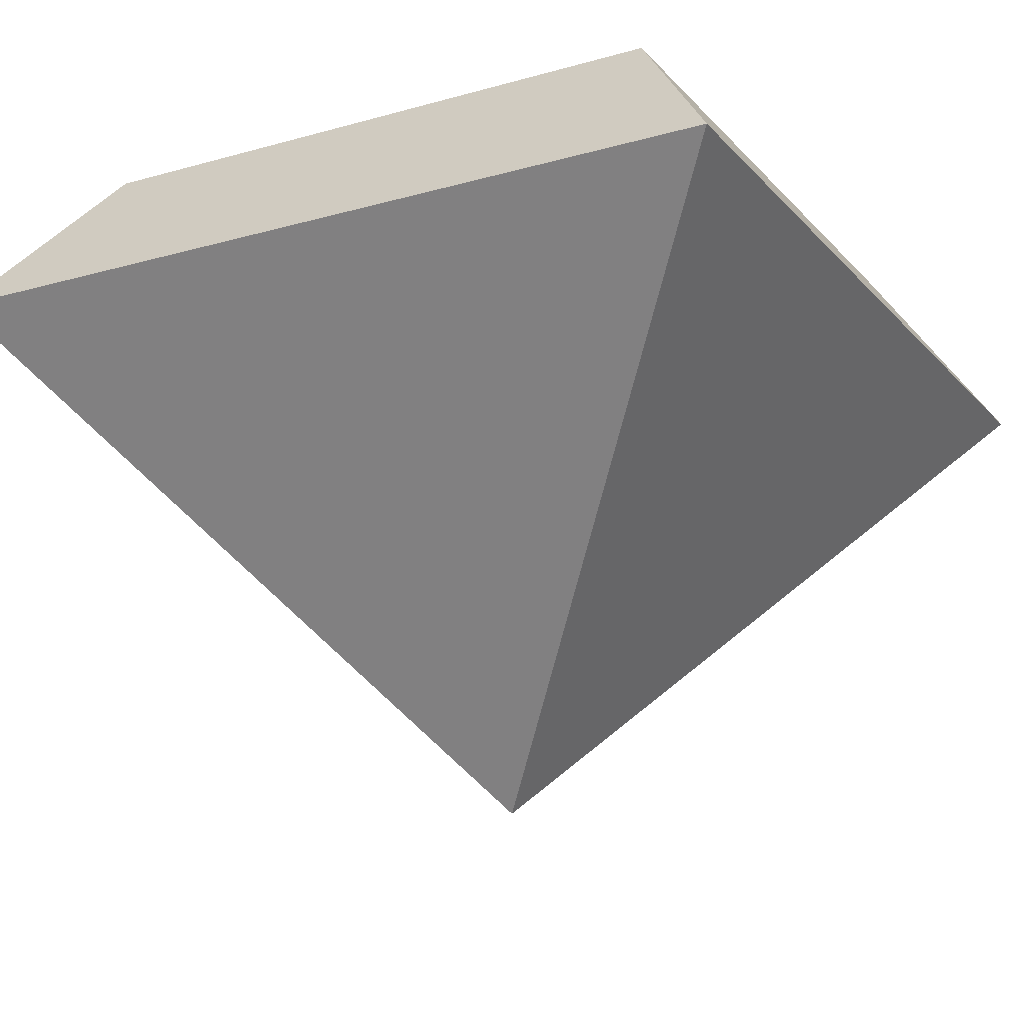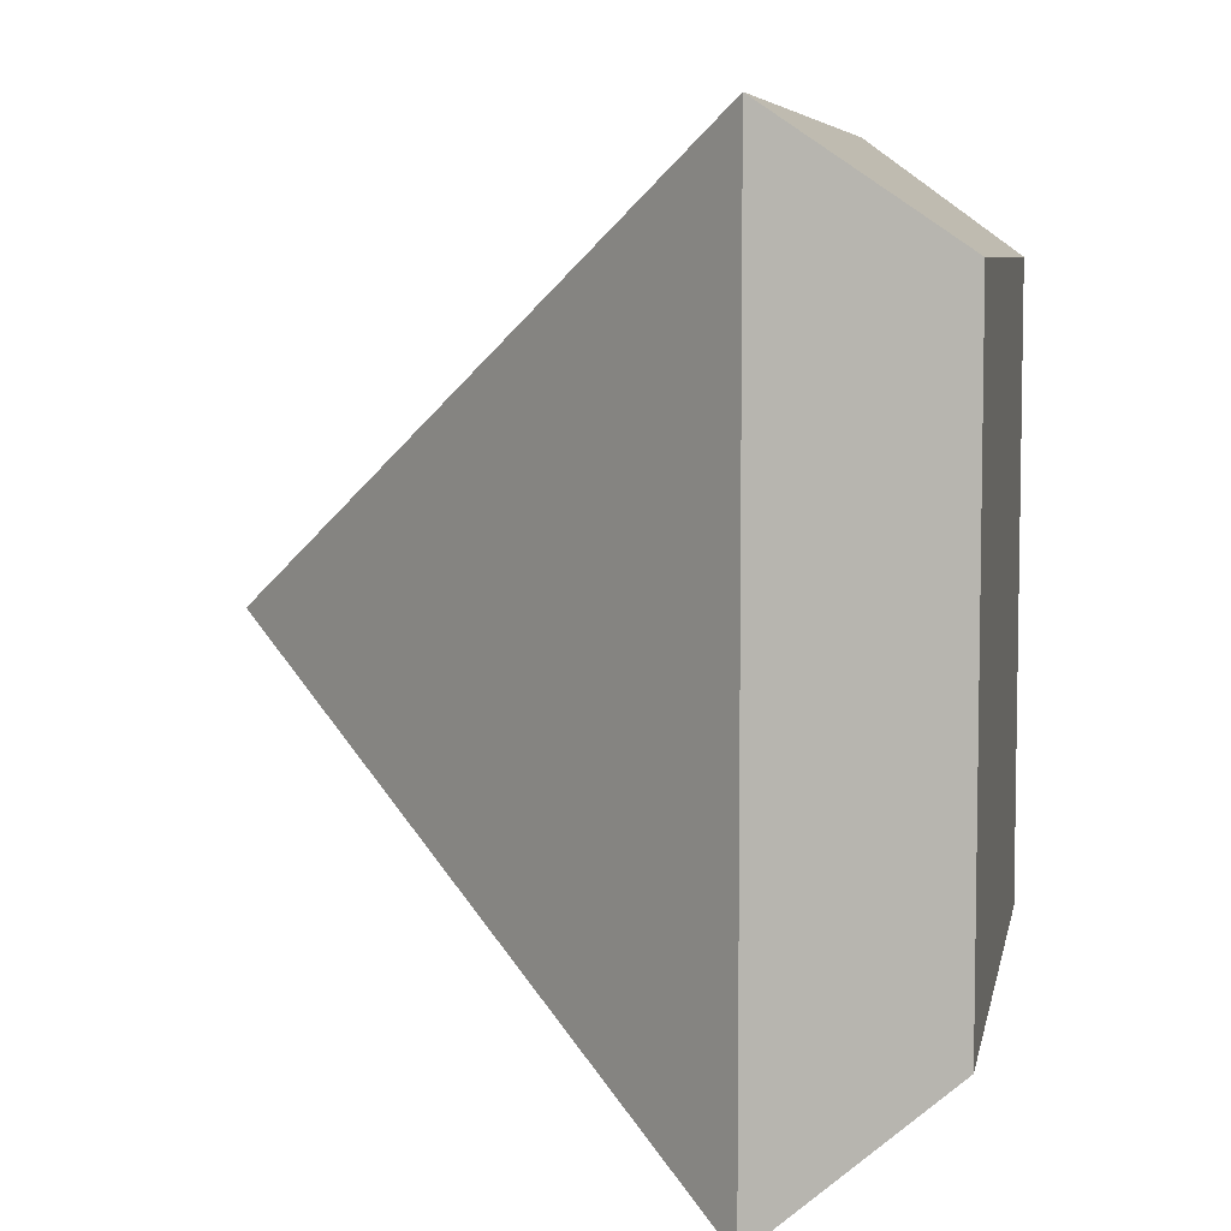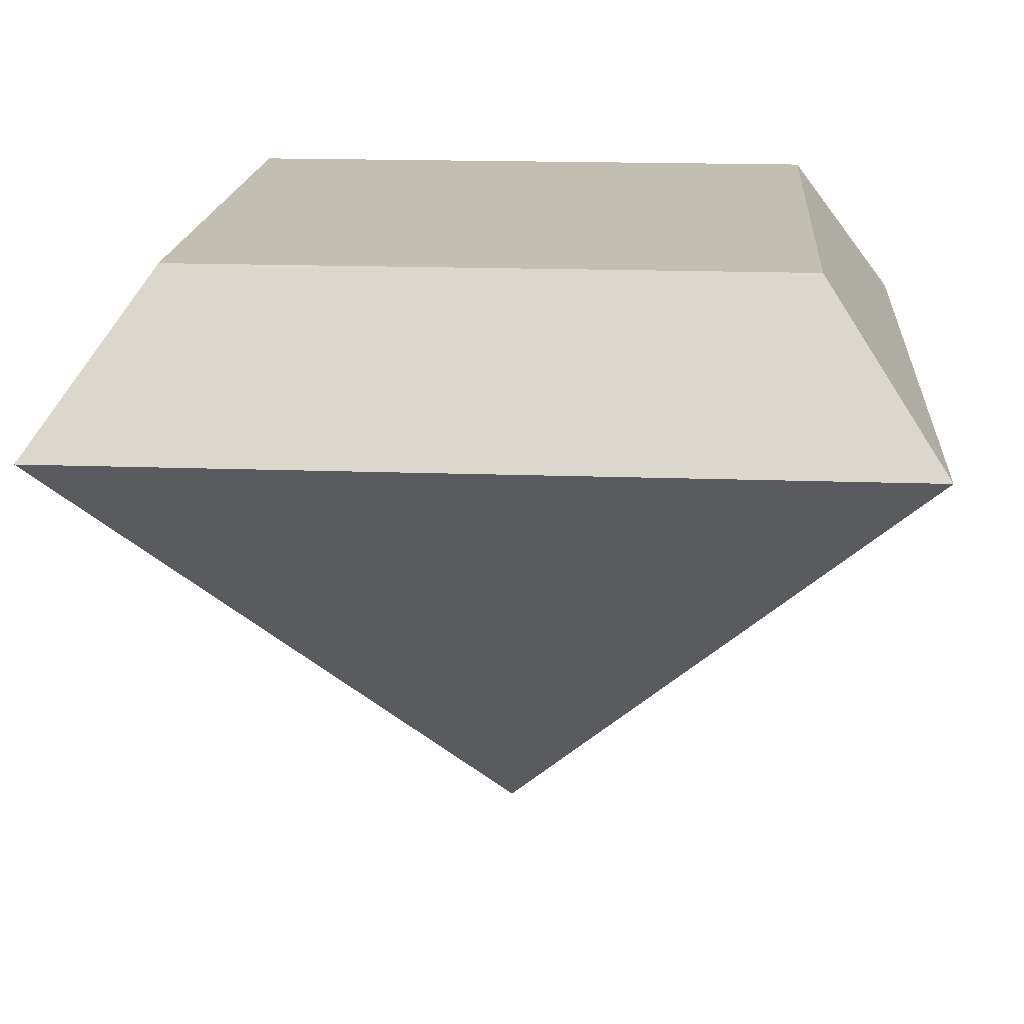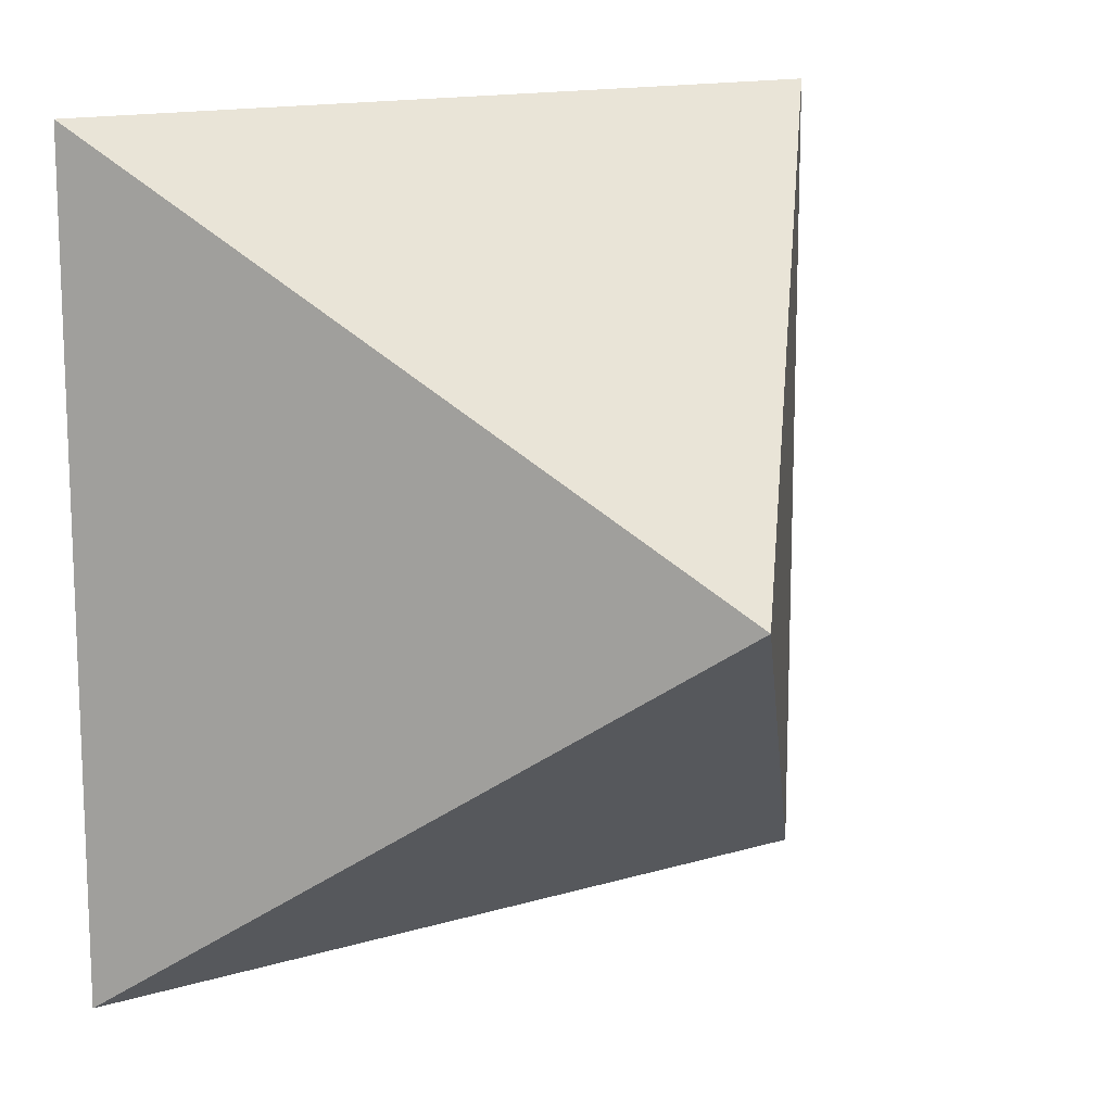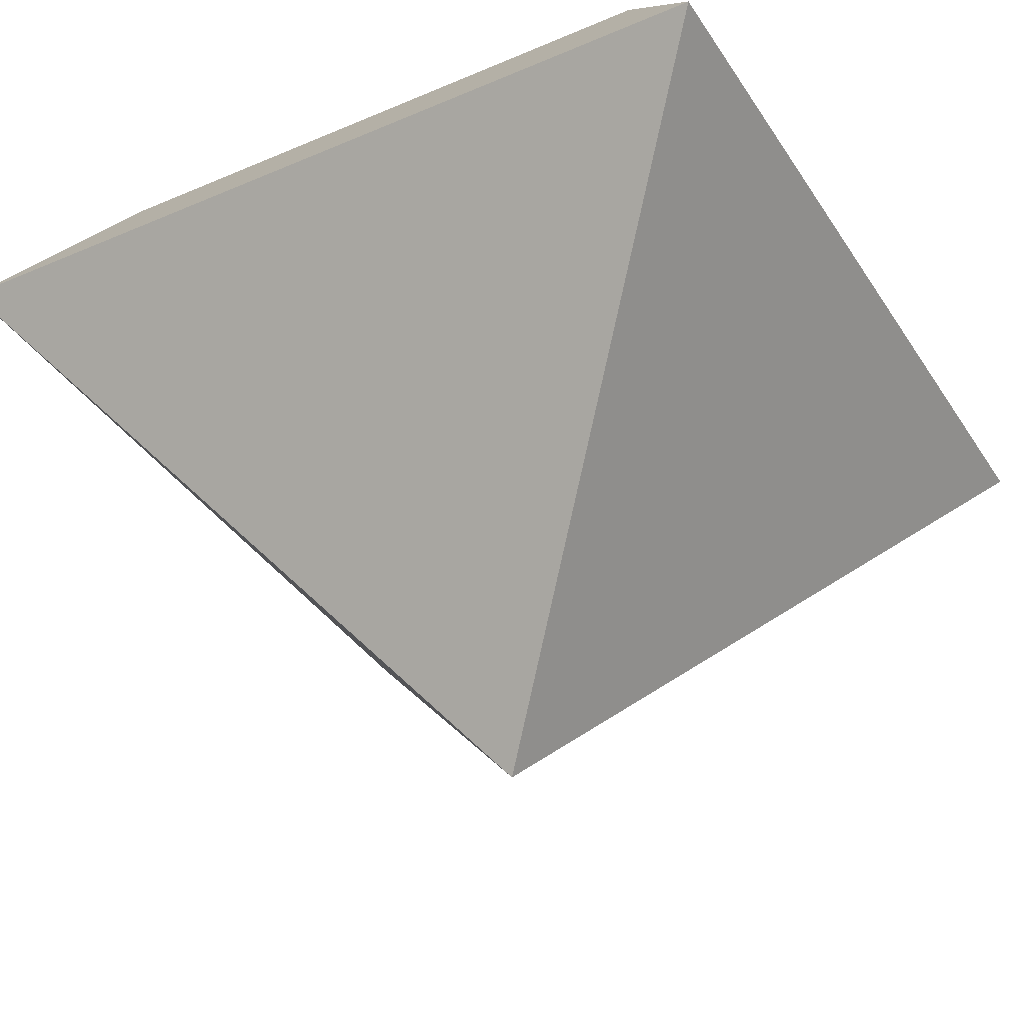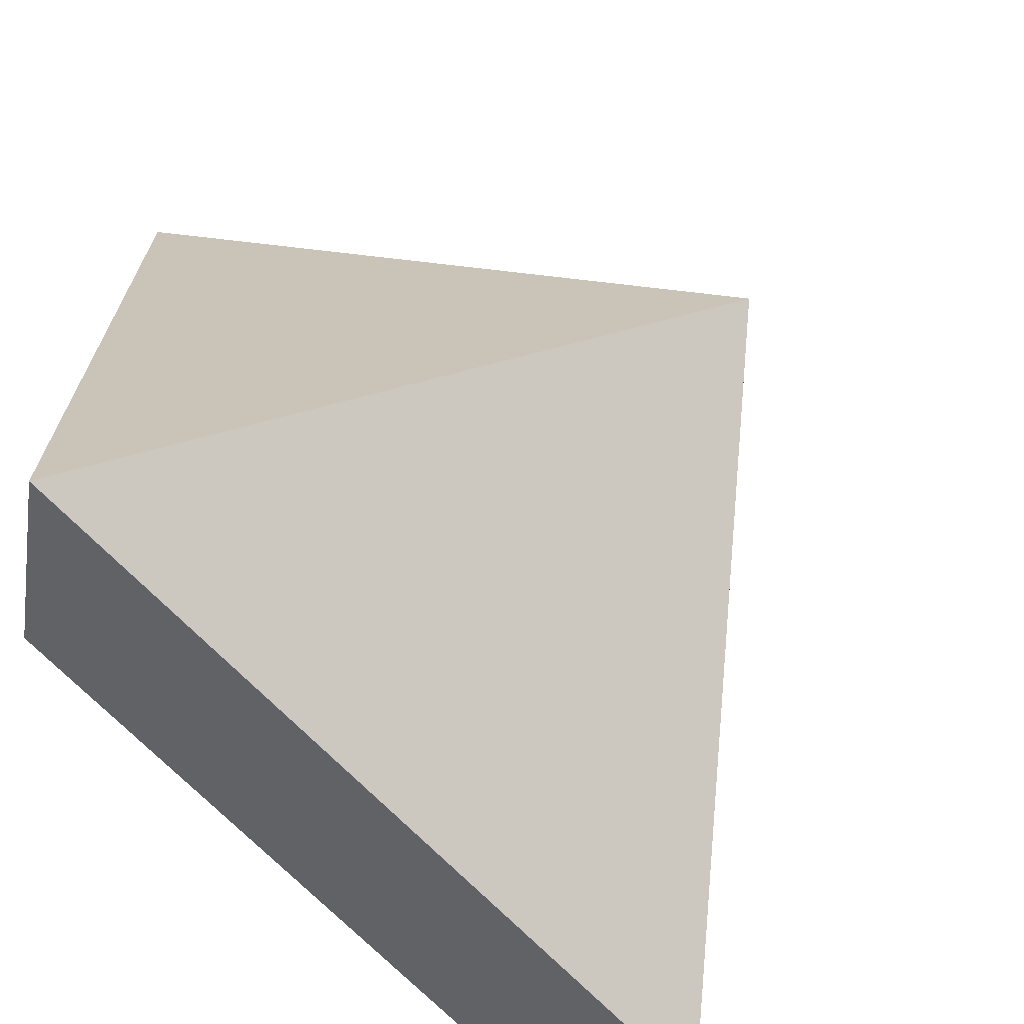
<metadata>
{"format":"obj","ext":"obj","renderer":"f3d","projection":"perspective","resolution":1024,"background":"white","views":[{"elev":-18.8,"azim":-151.7,"up":"+Y"},{"elev":6.7,"azim":100.2,"up":"+Z"},{"elev":17.3,"azim":-175.8,"up":"+Y"},{"elev":14.1,"azim":-33.9,"up":"+Z"},{"elev":-36.6,"azim":-61.0,"up":"+Y"},{"elev":-69.2,"azim":-46.1,"up":"+Z"}]}
</metadata>
<code>
o Cube
v 0 -0.6881 0
v -1 0.4897 1
v 0.727 0.8778 -0.727
v -1 0.4897 -1
v -0.727 0.8778 -0.727
v 1 0.4897 1
v -0.727 0.8778 0.727
v 1 0.4897 -1
v 0.727 0.8778 0.727
f 1 2 4
f 1 4 8
f 1 8 6
f 1 6 2
f 4 2 7 5
f 6 8 3 9
f 3 5 7 9
f 2 6 9 7
f 8 4 5 3

</code>
